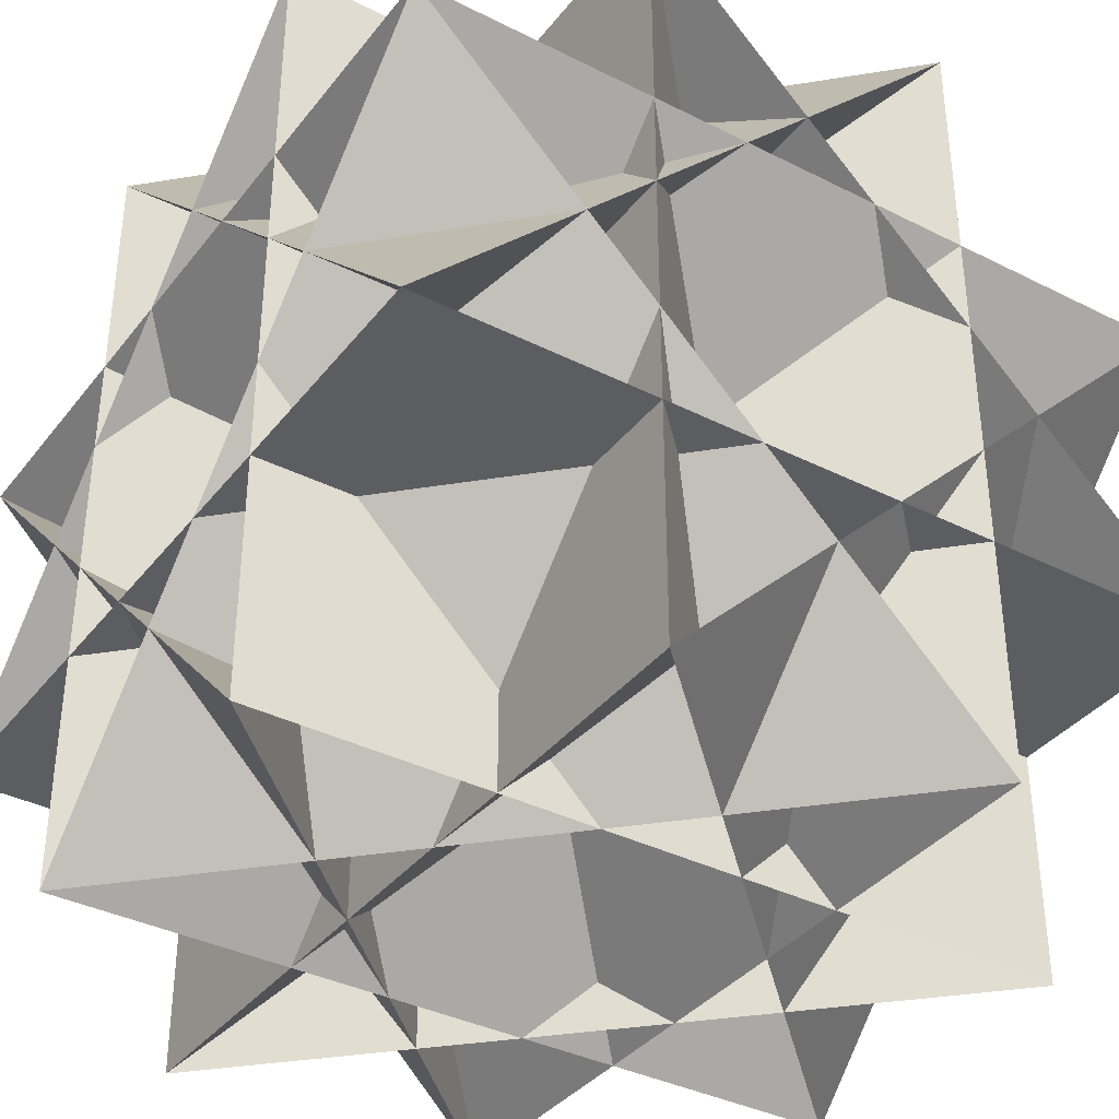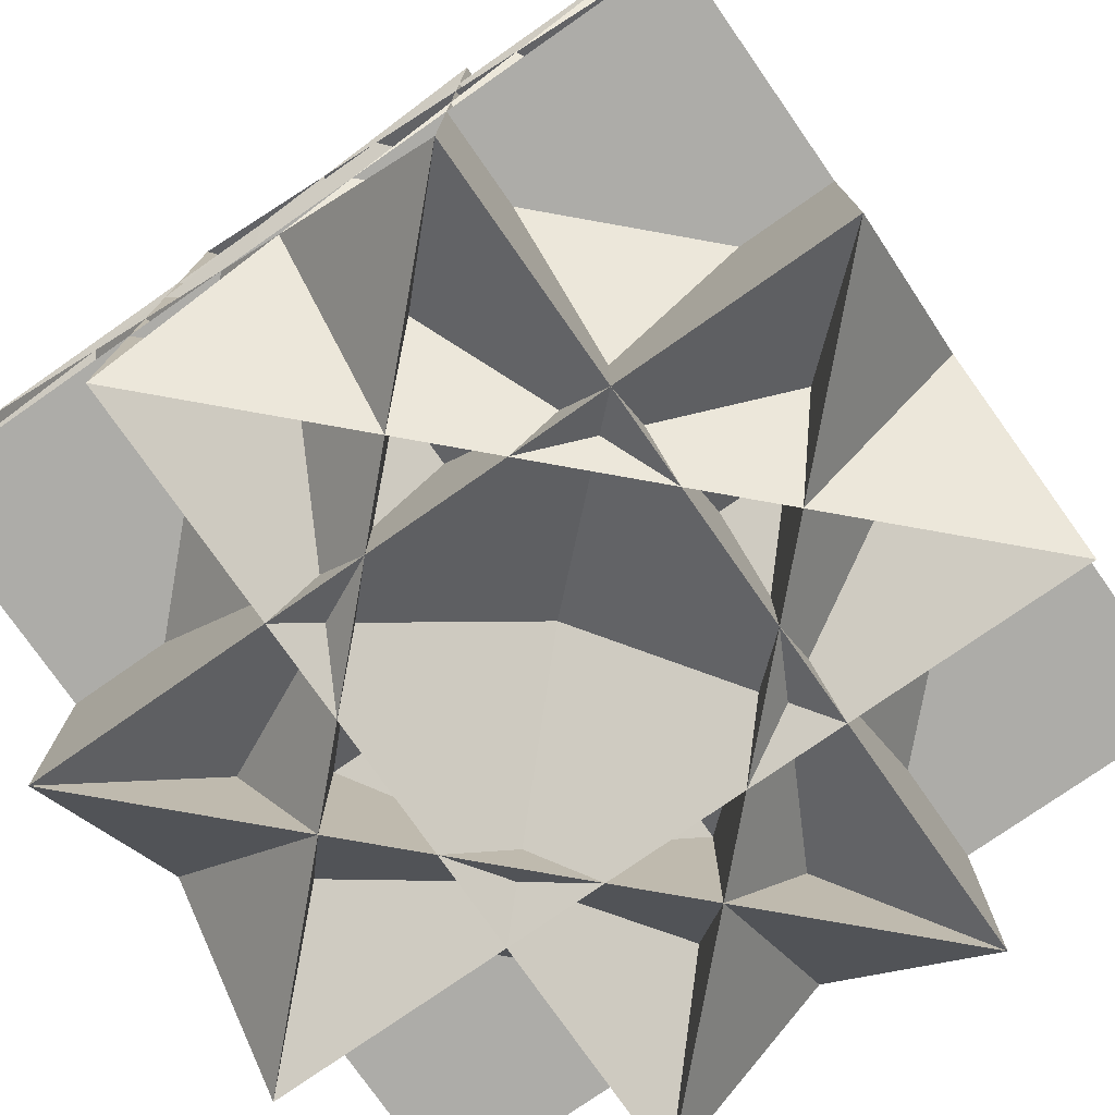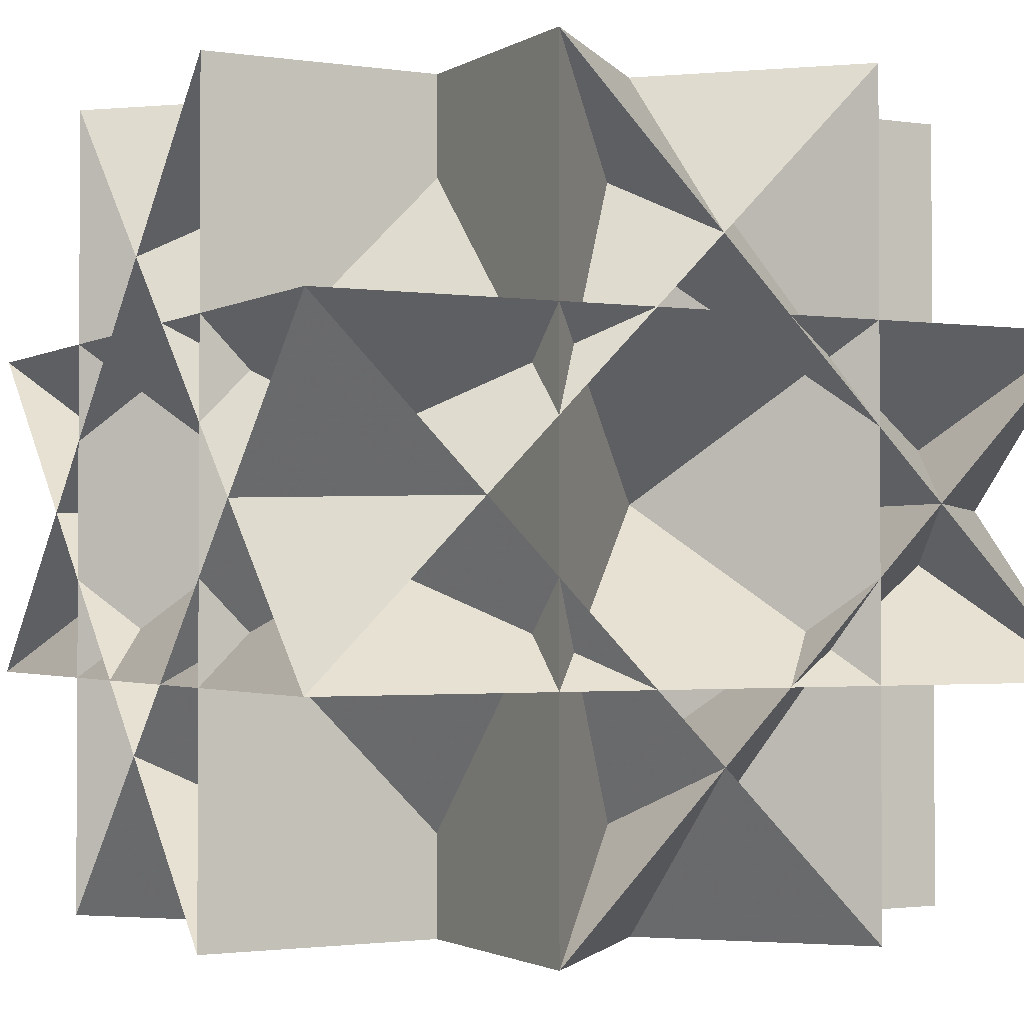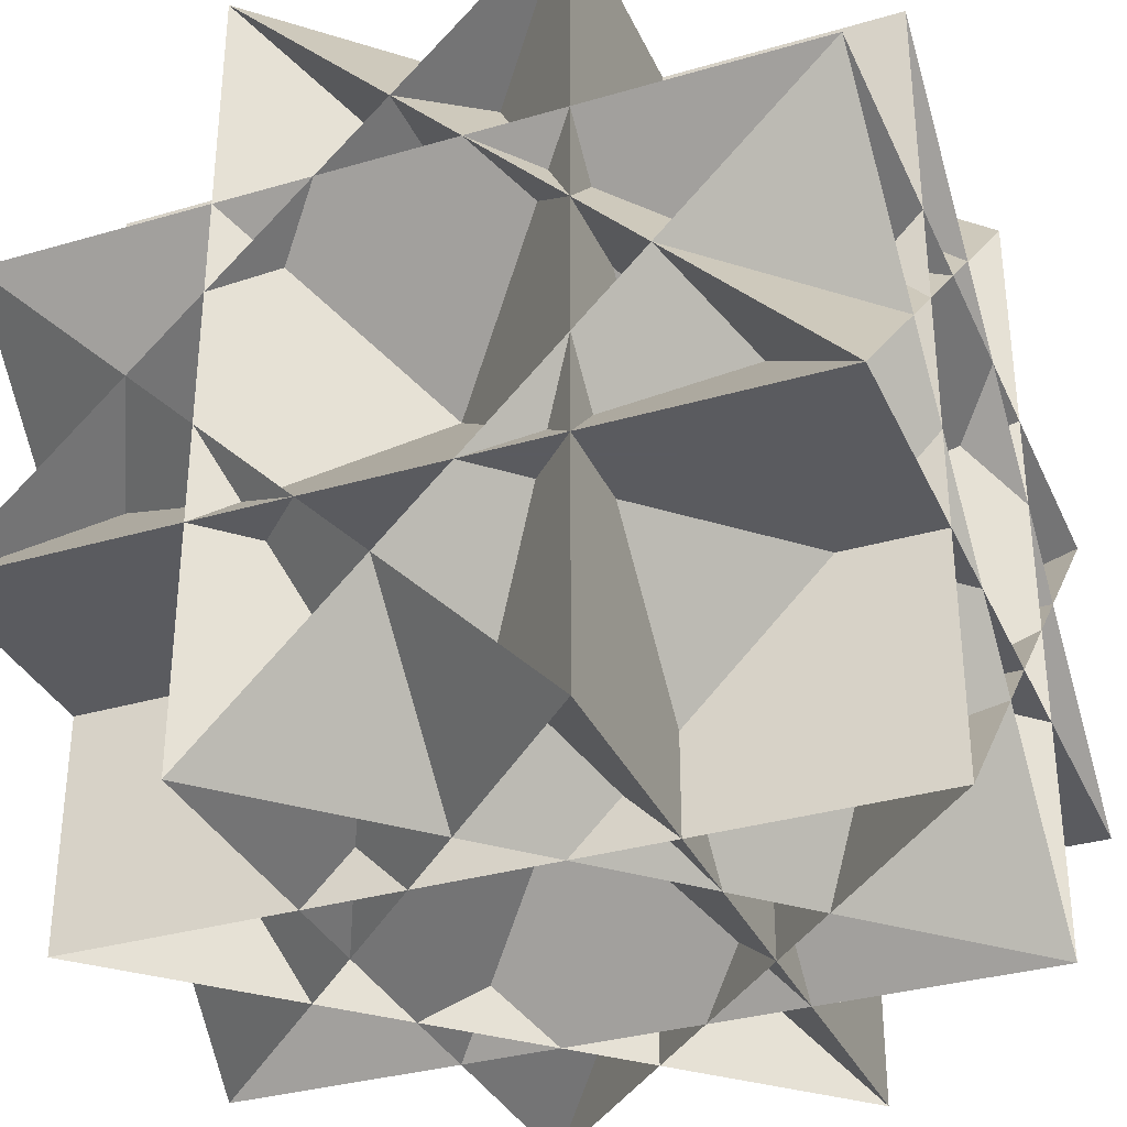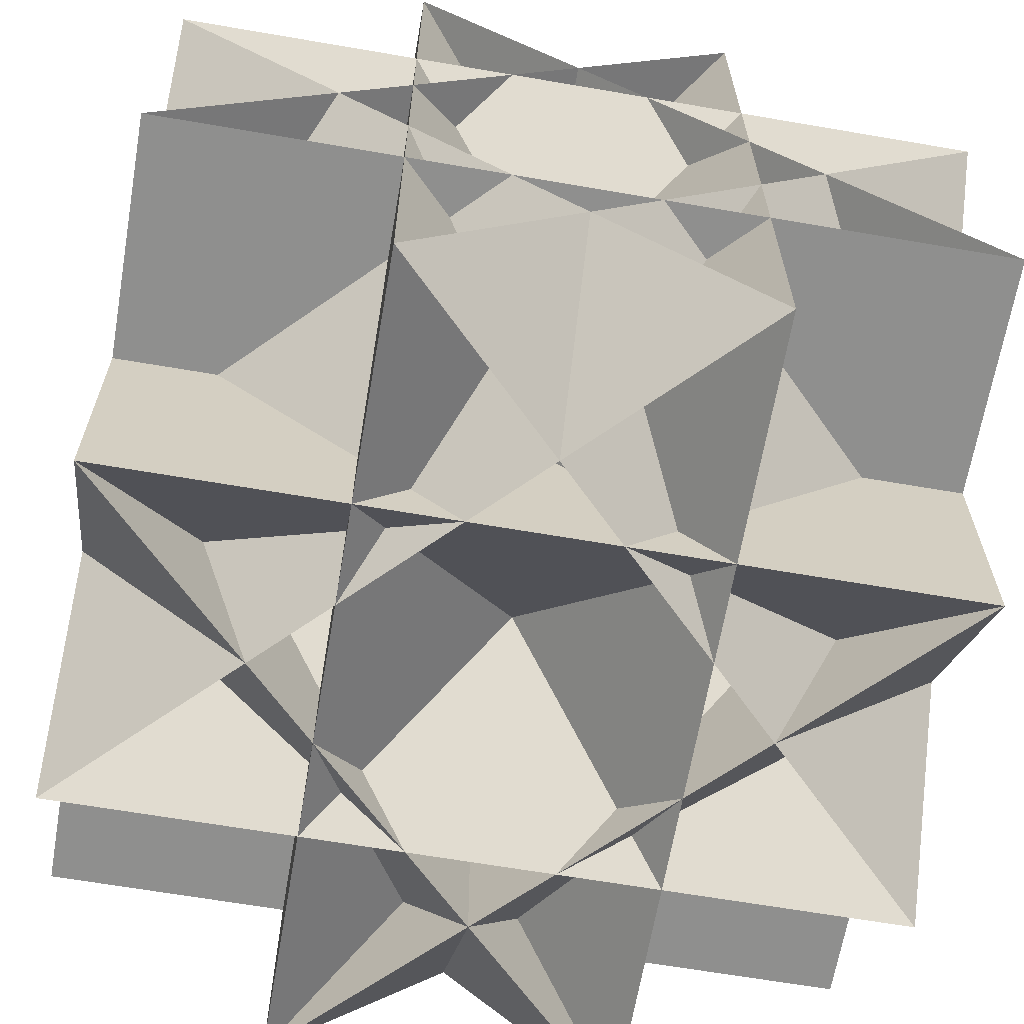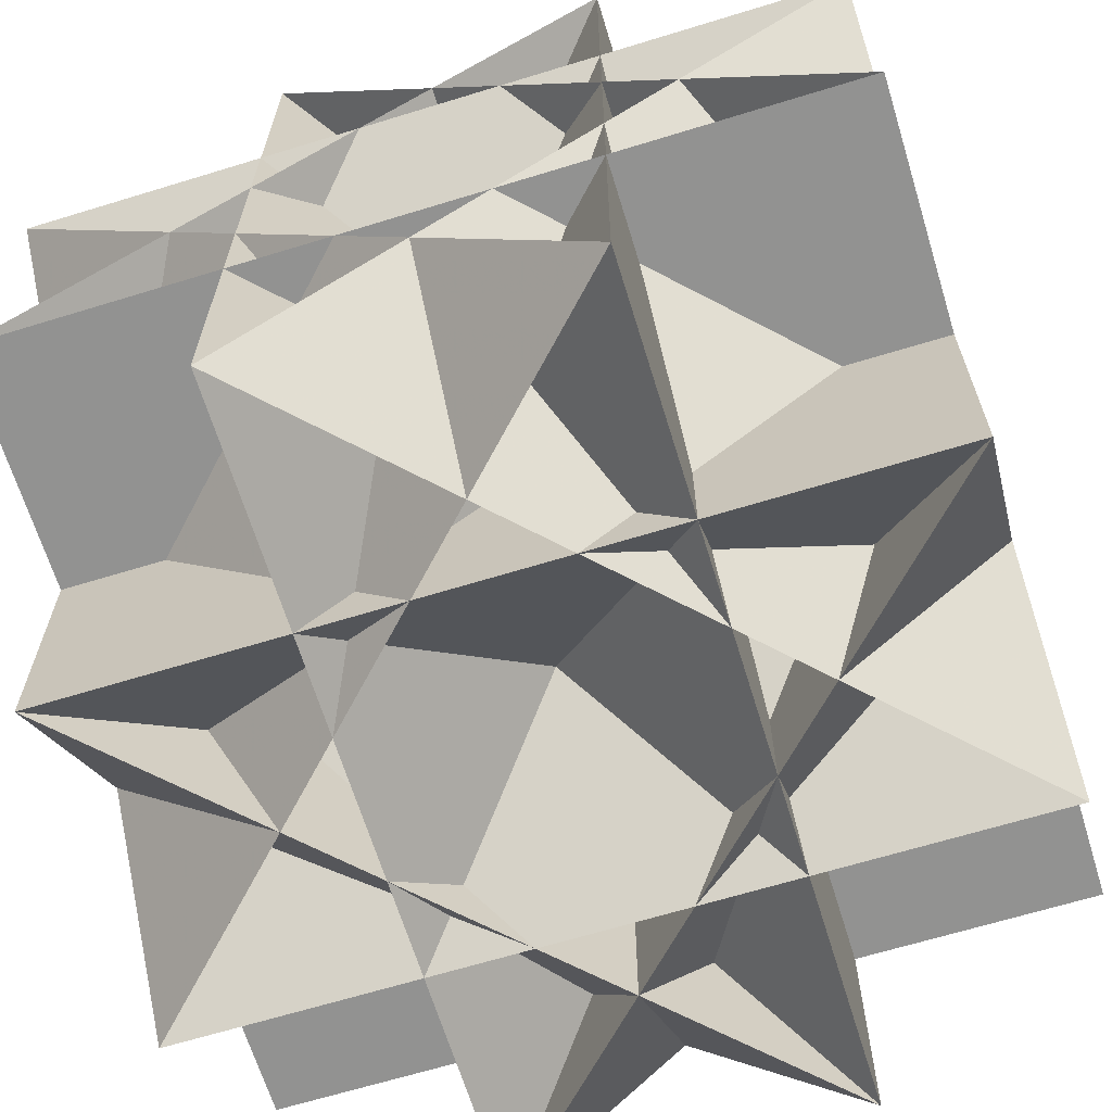
<metadata>
{"format":"obj","ext":"obj","renderer":"f3d","projection":"perspective","resolution":1024,"background":"white","views":[{"elev":-37.0,"azim":146.9,"up":"+Z"},{"elev":-76.7,"azim":34.9,"up":"+Z"},{"elev":-1.8,"azim":152.2,"up":"+Z"},{"elev":-33.5,"azim":-158.2,"up":"+Z"},{"elev":-65.3,"azim":170.2,"up":"+Z"},{"elev":-66.2,"azim":107.1,"up":"+Z"}]}
</metadata>
<code>
v -0.5 -0.5 -0.2071
v -0.5 0.5 0.2071
v -0.5 0.5 -0.2071
v 0.5 -0.5 0.2071
v 0.5 -0.5 -0.2071
v 0.5 0.5 0.2071
v 0.5 0.5 -0.2071
v 0.2071 -0.5 -0.5
v 0.2071 -0.5 0.5
v 0.2071 0.5 -0.5
v 0.2071 0.5 0.5
v -0.2071 -0.5 -0.5
v -0.2071 -0.5 0.5
v -0.2071 0.5 -0.5
v -0.2071 0.5 0.5
v -0.5 0.2071 -0.5
v -0.5 0.2071 0.5
v -0.5 -0.2071 -0.5
v -0.5 -0.2071 0.5
v 0.5 0.2071 -0.5
v 0.5 0.2071 0.5
v 0.5 -0.2071 -0.5
v 0.5 -0.2071 0.5
v -0.5 -0.5 0.2071
f 24 4 6 2
f 24 2 6 4
f 1 3 7 5
f 1 5 7 3
f 8 10 11 9
f 8 9 11 10
f 12 13 15 14
f 12 14 15 13
f 16 17 21 20
f 16 20 21 17
f 18 22 23 19
f 18 19 23 22
f 24 2 10 8
f 24 8 10 2
f 24 16 20 4
f 24 4 20 16
f 7 3 19 23
f 7 23 19 3
f 7 15 13 5
f 7 5 13 15
f 11 3 1 9
f 11 9 1 3
f 11 10 18 19
f 11 19 18 10
f 12 14 6 4
f 12 4 6 14
f 12 20 21 13
f 12 13 21 20
f 17 1 5 21
f 17 21 5 1
f 17 16 8 9
f 17 9 8 16
f 22 14 15 23
f 22 23 15 14
f 22 18 2 6
f 22 6 2 18
f 24 16 8
f 1 9 17
f 2 10 18
f 3 19 11
f 4 12 20
f 5 21 13
f 6 22 14
f 7 15 23

</code>
